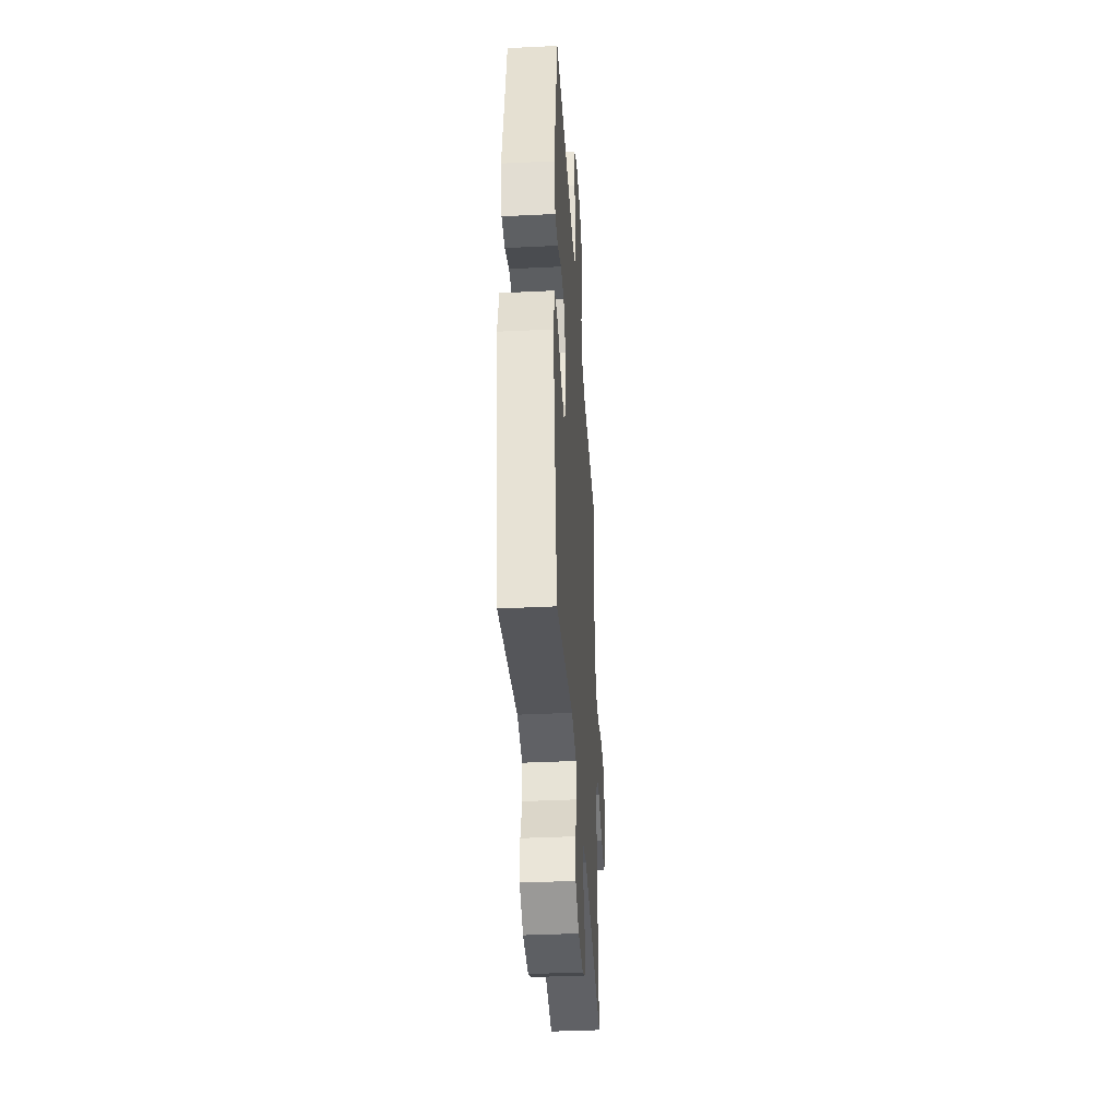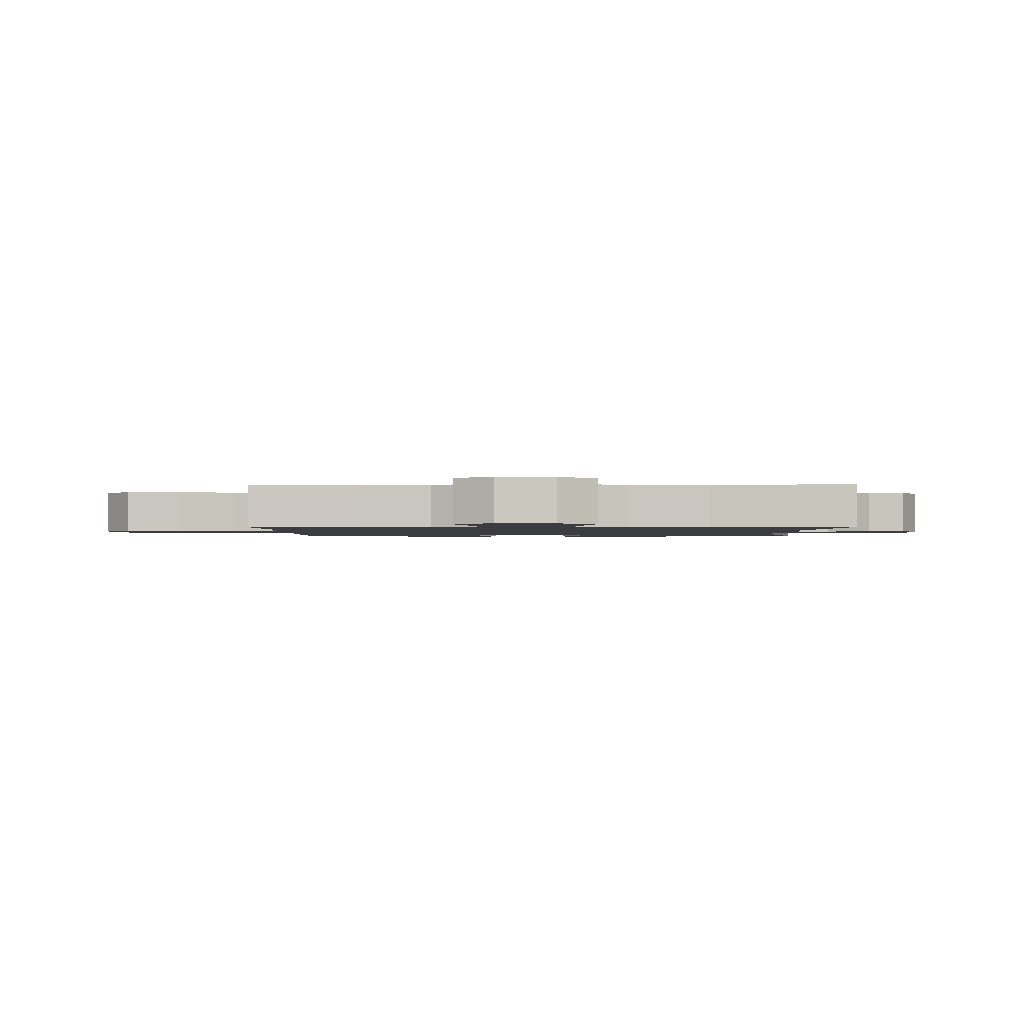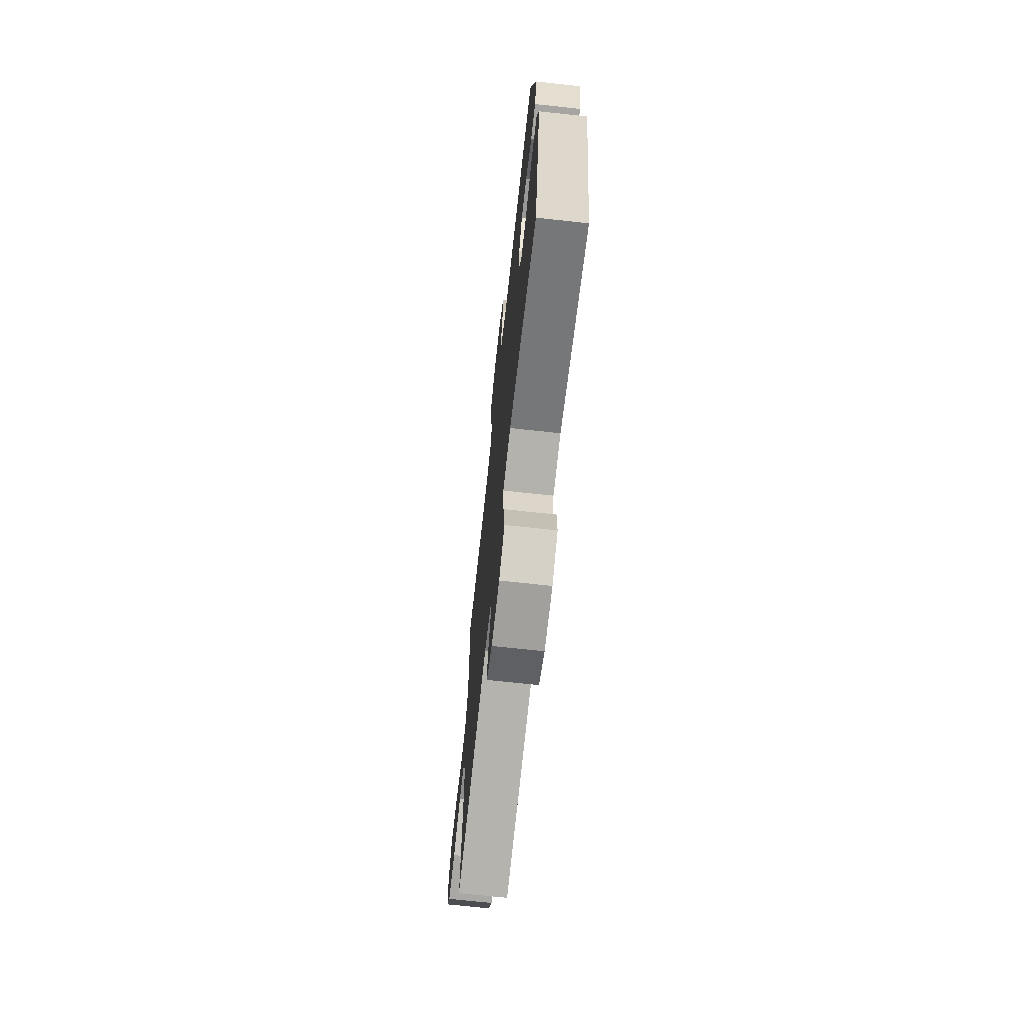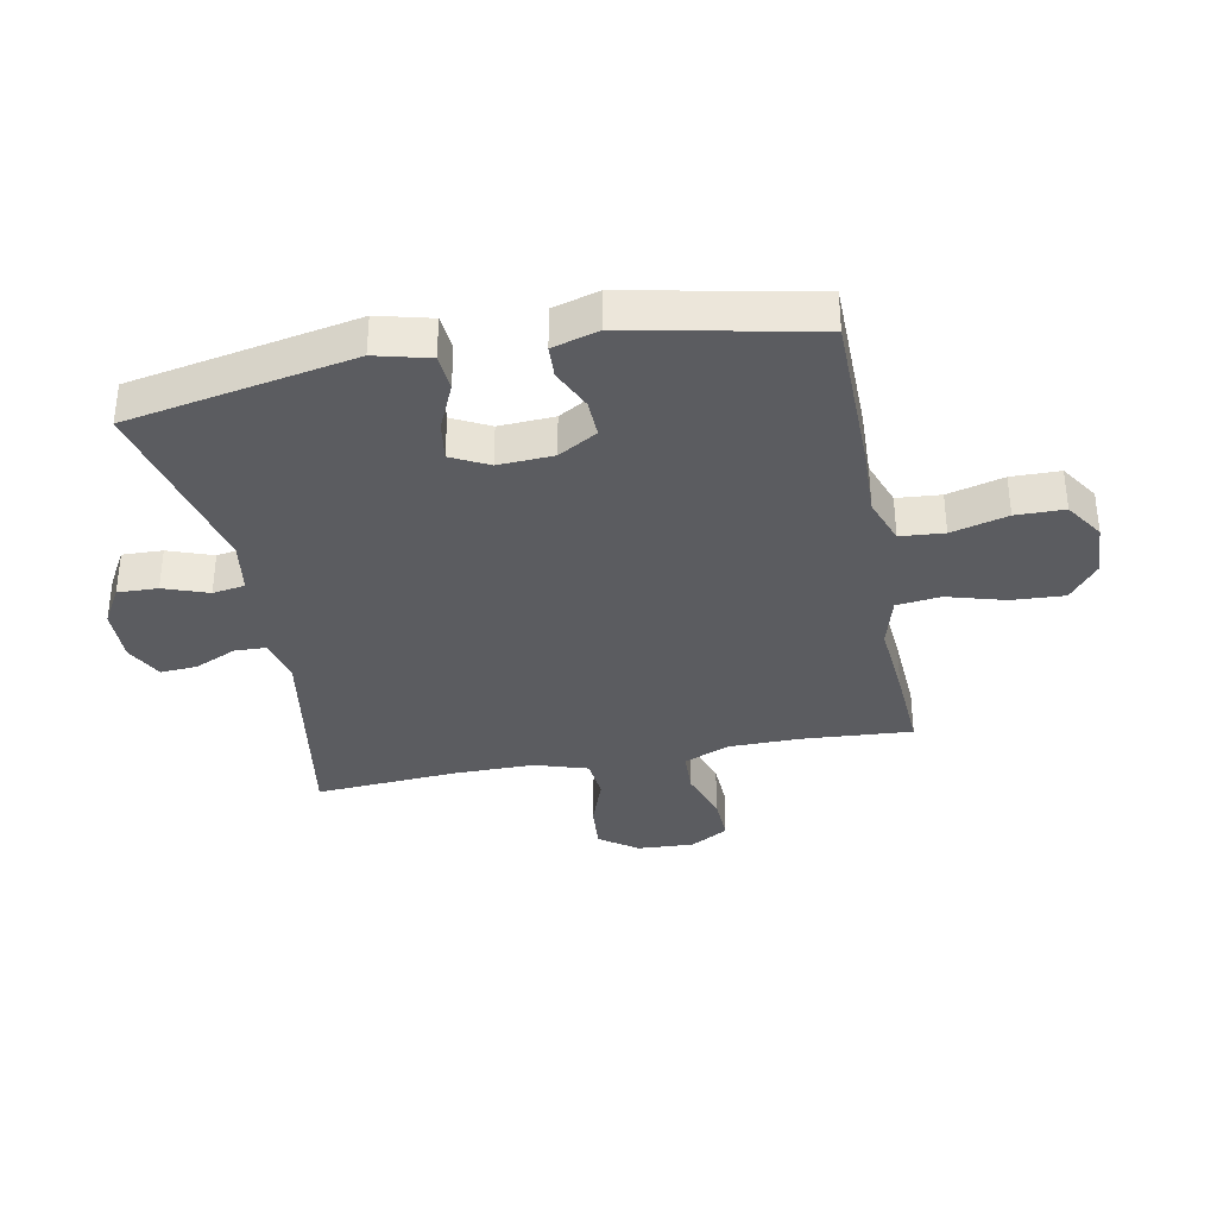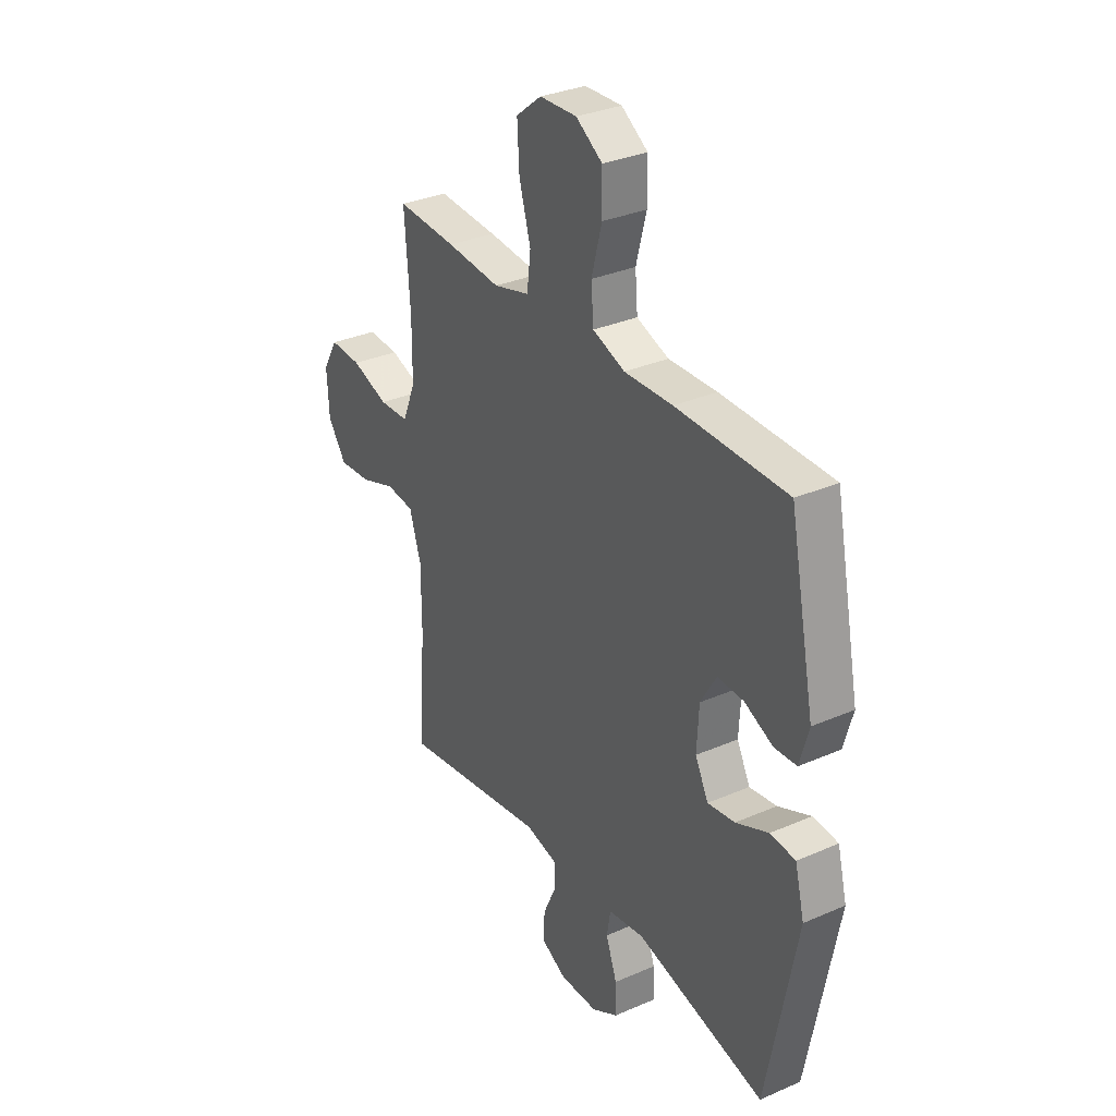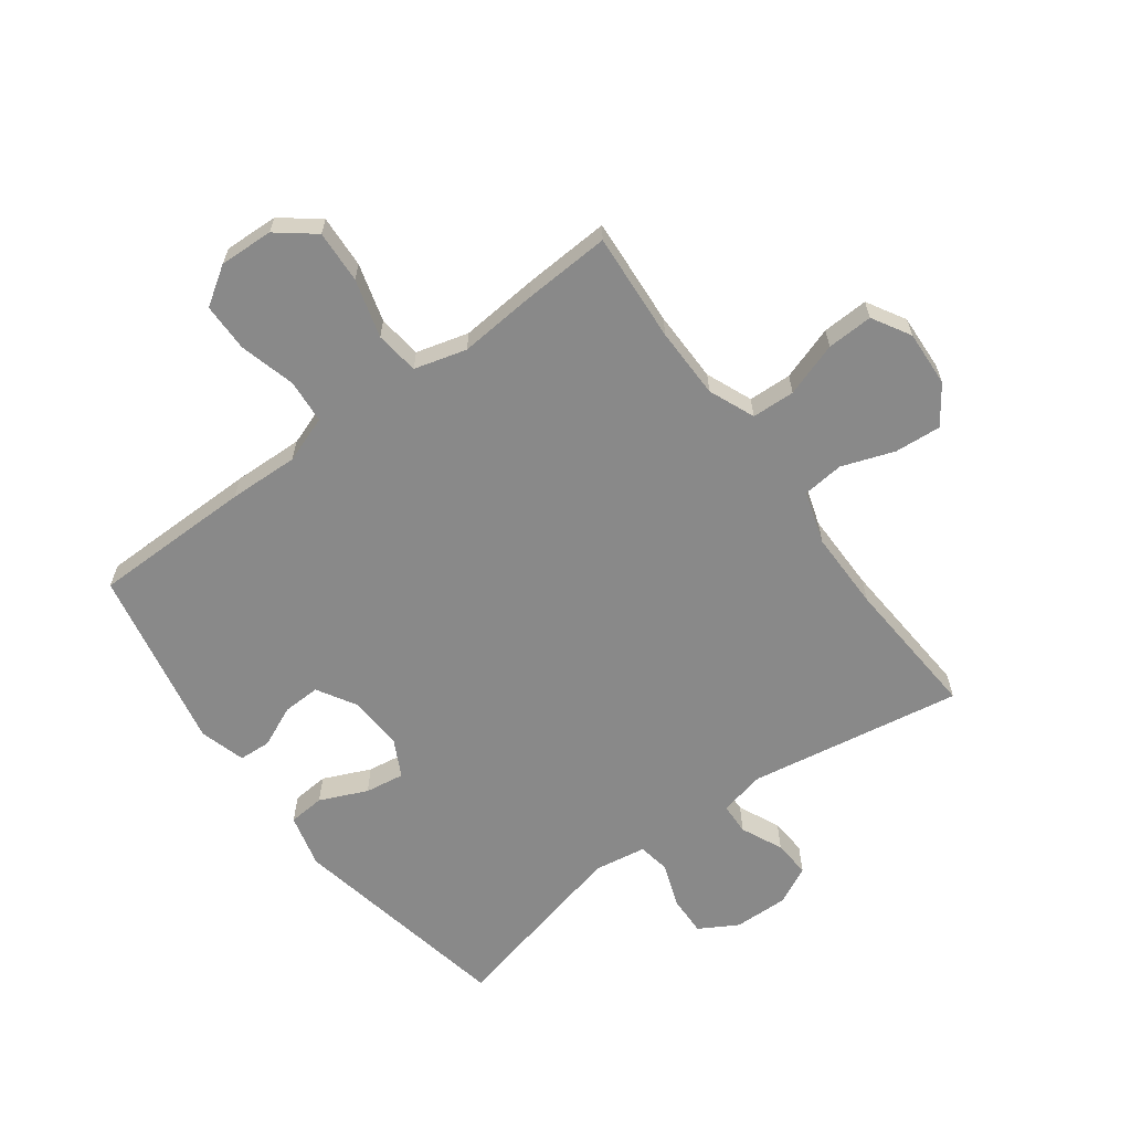
<metadata>
{"format":"obj","ext":"obj","renderer":"f3d","projection":"perspective","resolution":1024,"background":"white","views":[{"elev":-39.2,"azim":-86.5,"up":"+Z"},{"elev":-1.5,"azim":90.9,"up":"+Y"},{"elev":-70.4,"azim":-96.2,"up":"+Z"},{"elev":-34.9,"azim":-79.0,"up":"+Y"},{"elev":32.3,"azim":-121.3,"up":"+Z"},{"elev":-63.0,"azim":36.5,"up":"+Y"}]}
</metadata>
<code>
v 0.5 0.07 0.5
v 0.487 0.07 0.317
v 0.488 0.07 0.198
v 0.52 0.07 0.121
v 0.592 0.07 0.118
v 0.682 0.07 0.148
v 0.759 0.07 0.151
v 0.796 0.07 0.087
v 0.791 0.07 -0.007
v 0.746 0.07 -0.07
v 0.668 0.07 -0.064
v 0.581 0.07 -0.033
v 0.512 0.07 -0.04
v 0.484 0.07 -0.128
v 0.484 0.07 -0.261
v 0.5 0.07 -0.5
v 0.143 0.07 -0.44
v 0.066 0.07 -0.457
v 0.064 0.07 -0.51
v 0.096 0.07 -0.58
v 0.1 0.07 -0.642
v 0.037 0.07 -0.674
v -0.055 0.07 -0.672
v -0.119 0.07 -0.635
v -0.117 0.07 -0.568
v -0.09 0.07 -0.494
v -0.099 0.07 -0.44
v -0.186 0.07 -0.426
v -0.5 0.07 -0.5
v -0.572 0.07 -0.122
v -0.549 0.07 -0.032
v -0.488 0.07 -0.027
v -0.409 0.07 -0.062
v -0.343 0.07 -0.072
v -0.311 0.07 -0.01
v -0.316 0.07 0.082
v -0.354 0.07 0.147
v -0.417 0.07 0.145
v -0.486 0.07 0.114
v -0.54 0.07 0.117
v -0.562 0.07 0.194
v -0.5 0.07 0.5
v -0.232 0.07 0.502
v -0.115 0.07 0.498
v -0.037 0.07 0.526
v -0.031 0.07 0.599
v -0.056 0.07 0.693
v -0.055 0.07 0.774
v 0.009 0.07 0.816
v 0.099 0.07 0.812
v 0.161 0.07 0.763
v 0.156 0.07 0.675
v 0.128 0.07 0.578
v 0.137 0.07 0.505
v 0.224 0.07 0.481
v 0.355 0.07 0.492
v 0.5 0 0.5
v 0.487 0 0.317
v 0.488 0 0.198
v 0.52 0 0.121
v 0.592 0 0.118
v 0.682 0 0.148
v 0.759 0 0.151
v 0.796 0 0.087
v 0.791 0 -0.007
v 0.746 0 -0.07
v 0.668 0 -0.064
v 0.581 0 -0.033
v 0.512 0 -0.04
v 0.484 0 -0.128
v 0.484 0 -0.261
v 0.5 0 -0.5
v 0.143 0 -0.44
v 0.066 0 -0.457
v 0.064 0 -0.51
v 0.096 0 -0.58
v 0.1 0 -0.642
v 0.037 0 -0.674
v -0.055 0 -0.672
v -0.119 0 -0.635
v -0.117 0 -0.568
v -0.09 0 -0.494
v -0.099 0 -0.44
v -0.186 0 -0.426
v -0.5 0 -0.5
v -0.572 0 -0.122
v -0.549 0 -0.032
v -0.488 0 -0.027
v -0.409 0 -0.062
v -0.343 0 -0.072
v -0.311 0 -0.01
v -0.316 0 0.082
v -0.354 0 0.147
v -0.417 0 0.145
v -0.486 0 0.114
v -0.54 0 0.117
v -0.562 0 0.194
v -0.5 0 0.5
v -0.232 0 0.502
v -0.115 0 0.498
v -0.037 0 0.526
v -0.031 0 0.599
v -0.056 0 0.693
v -0.055 0 0.774
v 0.009 0 0.816
v 0.099 0 0.812
v 0.161 0 0.763
v 0.156 0 0.675
v 0.128 0 0.578
v 0.137 0 0.505
v 0.224 0 0.481
v 0.355 0 0.492
f 55 56 1 2
f 54 55 2 3
f 50 51 52 53
f 50 53 54
f 49 50 54
f 46 47 48 49
f 45 46 49 54
f 44 45 54 3
f 38 39 40 41
f 37 38 41 42
f 36 37 42 43
f 30 31 32 33
f 28 29 30 33
f 27 28 33 34
f 23 24 25 26
f 23 26 27
f 22 23 27
f 19 20 21 22
f 18 19 22 27
f 17 18 27 34
f 15 16 17 34
f 9 10 11 12
f 9 12 13
f 8 9 13
f 5 6 7 8
f 4 5 8 13
f 3 4 13 14
f 35 36 43 44
f 35 44 3 14
f 14 15 34 35
f 58 57 112 111
f 59 58 111 110
f 109 108 107 106
f 110 109 106
f 110 106 105
f 105 104 103 102
f 110 105 102 101
f 59 110 101 100
f 97 96 95 94
f 98 97 94 93
f 99 98 93 92
f 89 88 87 86
f 89 86 85 84
f 90 89 84 83
f 82 81 80 79
f 83 82 79
f 83 79 78
f 78 77 76 75
f 83 78 75 74
f 90 83 74 73
f 90 73 72 71
f 68 67 66 65
f 69 68 65
f 69 65 64
f 64 63 62 61
f 69 64 61 60
f 70 69 60 59
f 100 99 92 91
f 70 59 100 91
f 91 90 71 70
f 1 57 58 2
f 2 58 59 3
f 3 59 60 4
f 4 60 61 5
f 5 61 62 6
f 6 62 63 7
f 7 63 64 8
f 8 64 65 9
f 9 65 66 10
f 10 66 67 11
f 11 67 68 12
f 12 68 69 13
f 13 69 70 14
f 14 70 71 15
f 15 71 72 16
f 16 72 73 17
f 17 73 74 18
f 18 74 75 19
f 19 75 76 20
f 20 76 77 21
f 21 77 78 22
f 22 78 79 23
f 23 79 80 24
f 24 80 81 25
f 25 81 82 26
f 26 82 83 27
f 27 83 84 28
f 28 84 85 29
f 29 85 86 30
f 30 86 87 31
f 31 87 88 32
f 32 88 89 33
f 33 89 90 34
f 34 90 91 35
f 35 91 92 36
f 36 92 93 37
f 37 93 94 38
f 38 94 95 39
f 39 95 96 40
f 40 96 97 41
f 41 97 98 42
f 42 98 99 43
f 43 99 100 44
f 44 100 101 45
f 45 101 102 46
f 46 102 103 47
f 47 103 104 48
f 48 104 105 49
f 49 105 106 50
f 50 106 107 51
f 51 107 108 52
f 52 108 109 53
f 53 109 110 54
f 54 110 111 55
f 55 111 112 56
f 56 112 57 1

</code>
